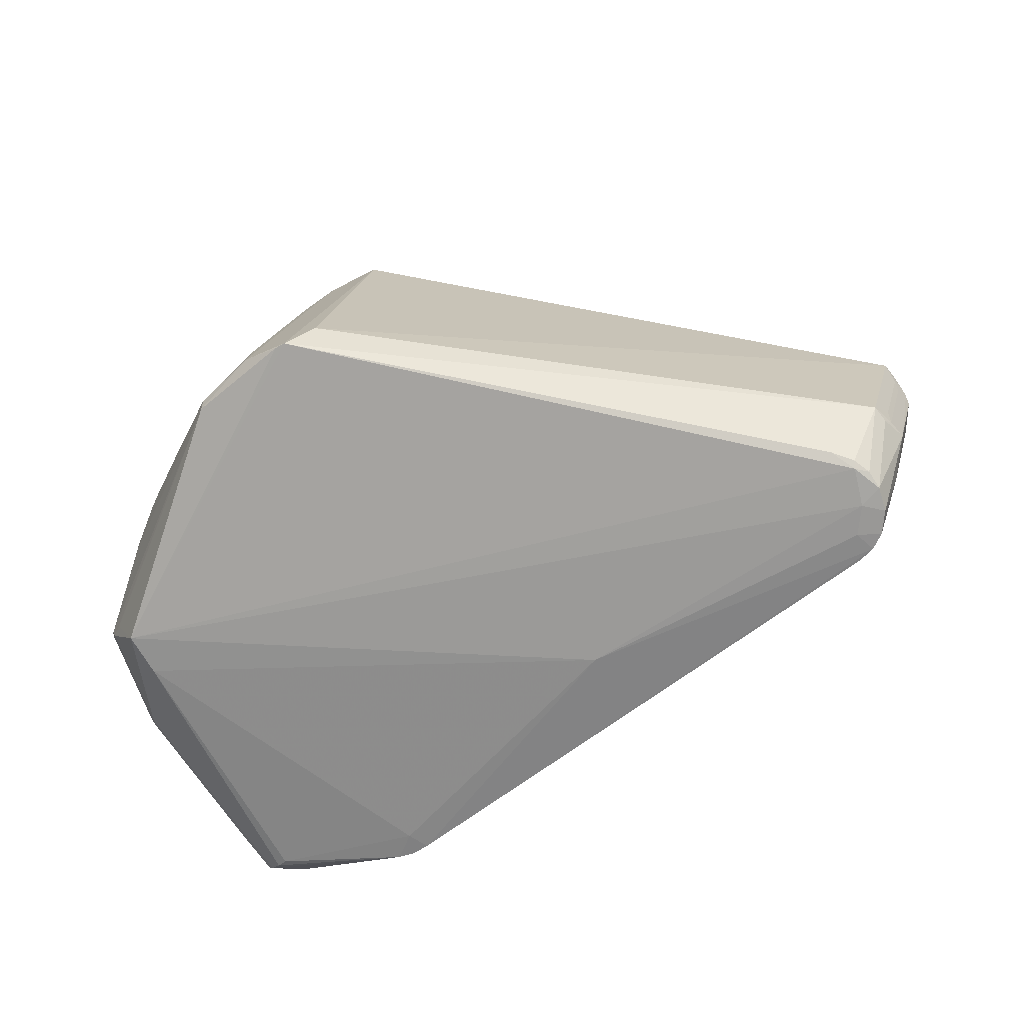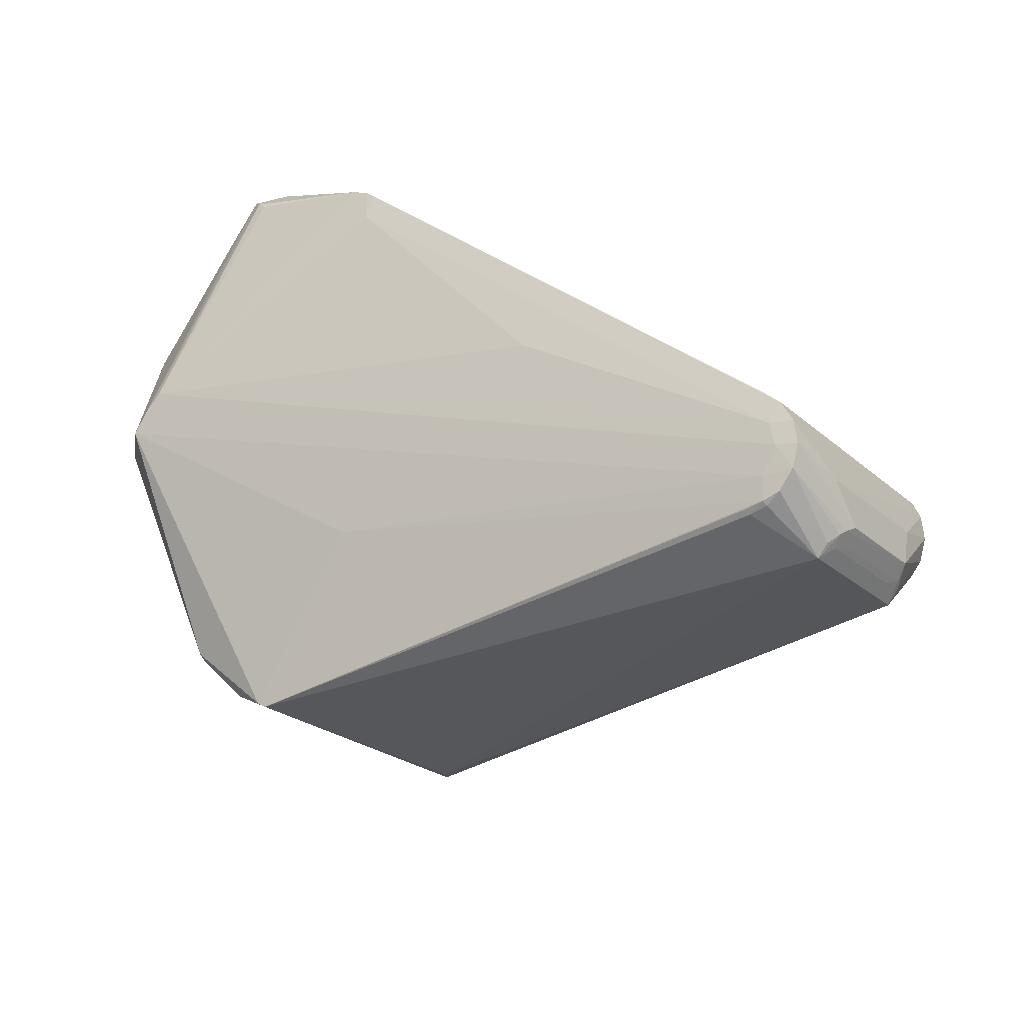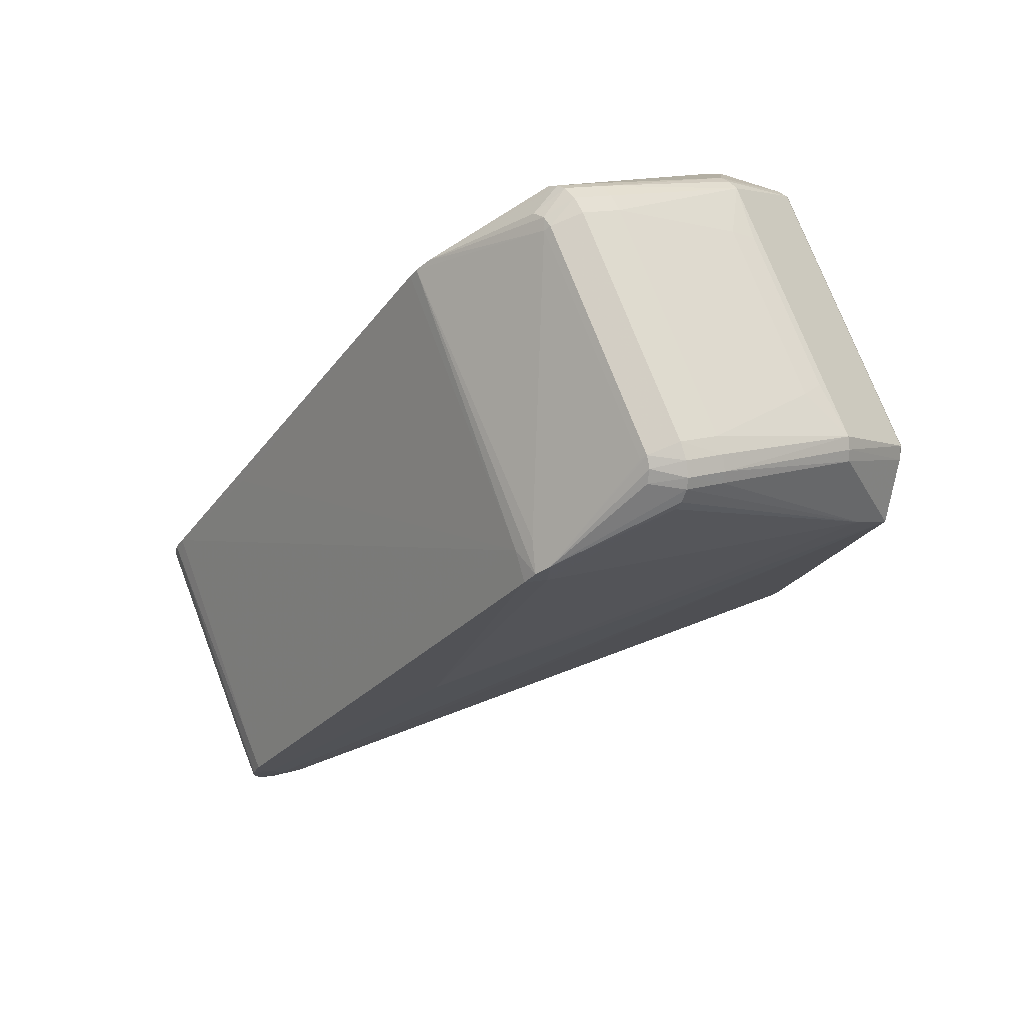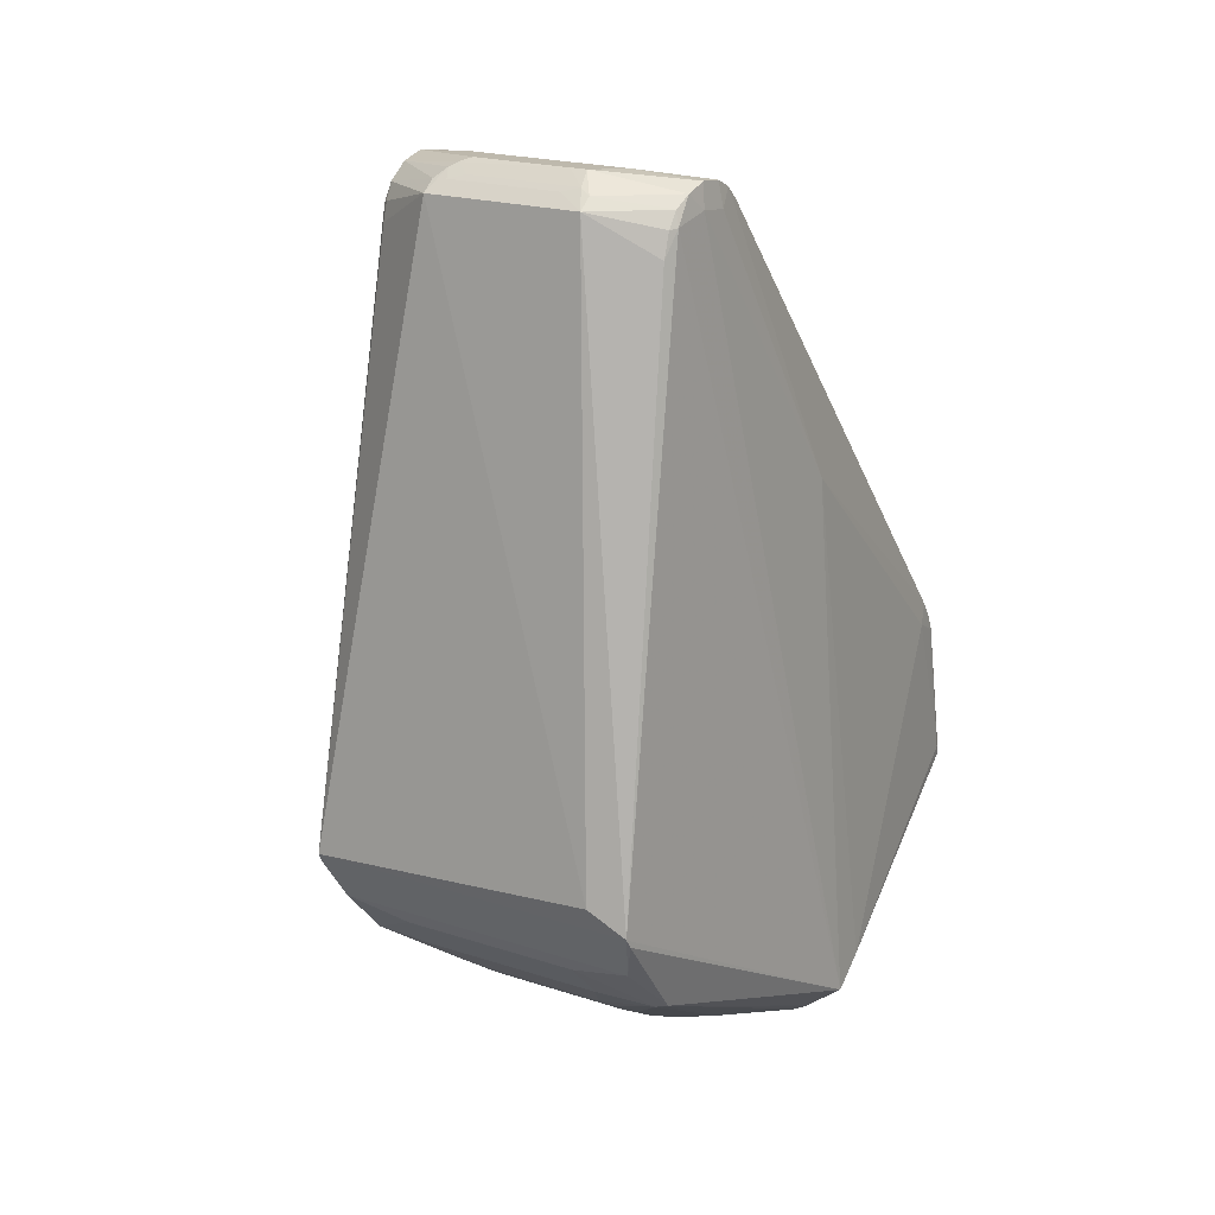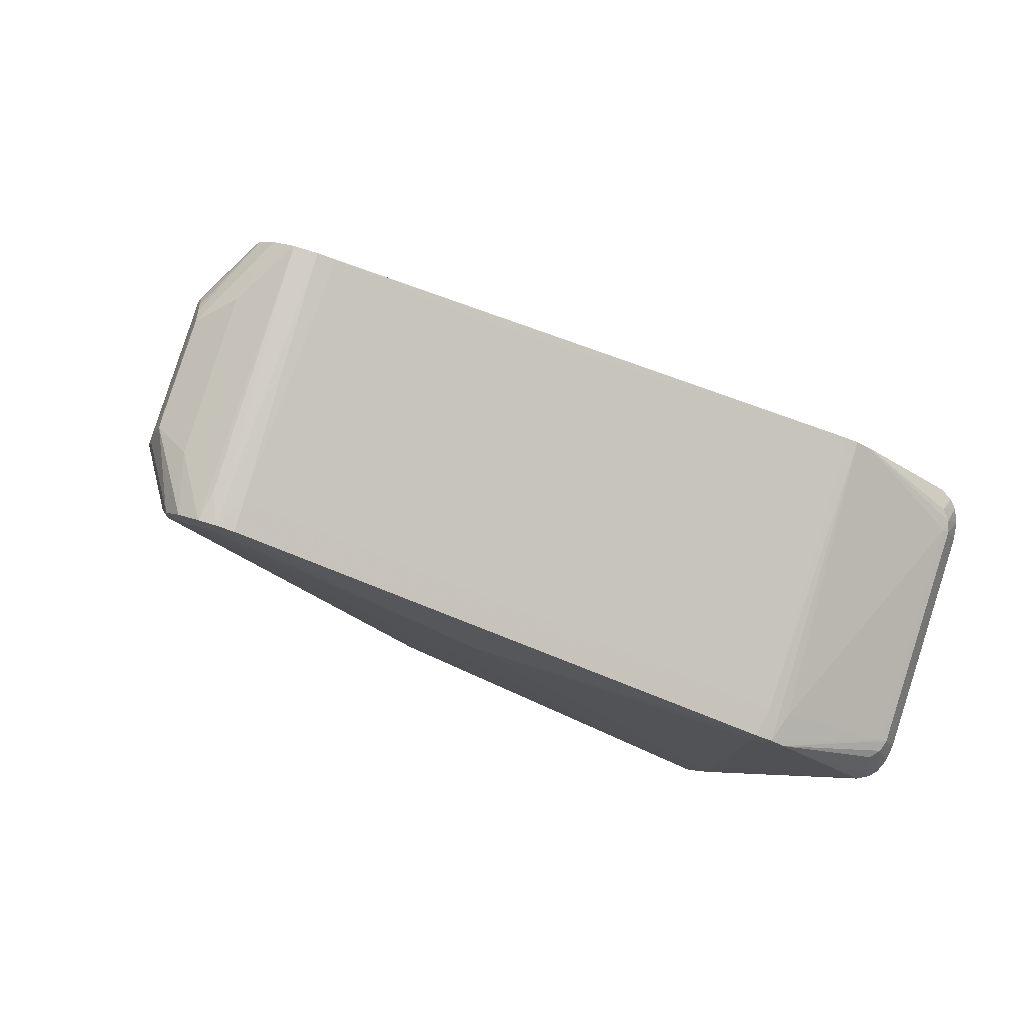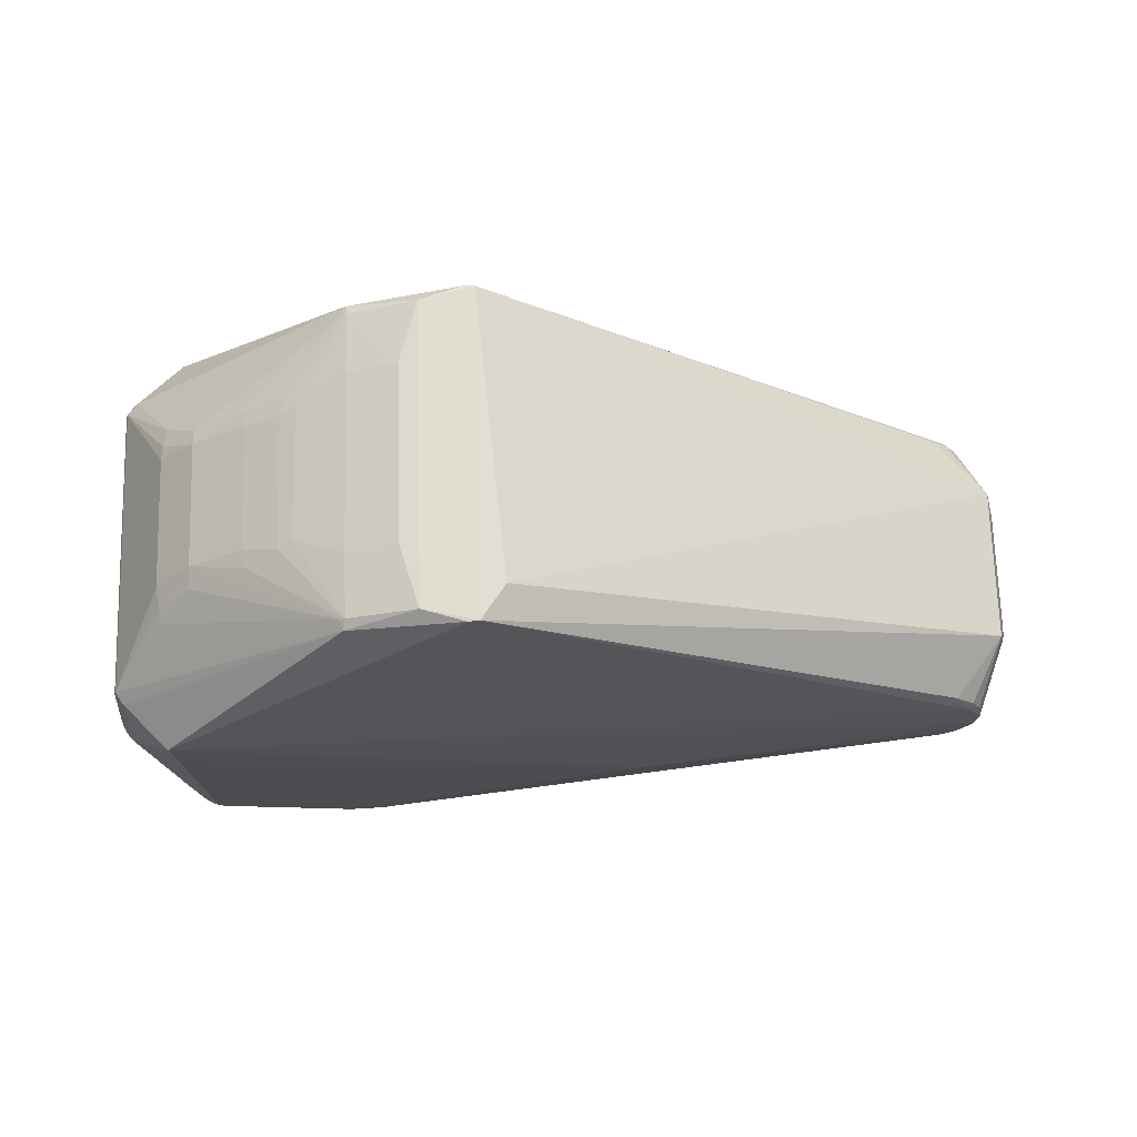
<metadata>
{"format":"obj","ext":"obj","renderer":"f3d","projection":"perspective","resolution":1024,"background":"white","views":[{"elev":-42.7,"azim":26.9,"up":"+Z"},{"elev":14.6,"azim":39.9,"up":"+Y"},{"elev":-38.2,"azim":-134.1,"up":"+Z"},{"elev":-51.3,"azim":101.6,"up":"+Y"},{"elev":-32.0,"azim":142.4,"up":"+Z"},{"elev":8.2,"azim":-3.2,"up":"+Z"}]}
</metadata>
<code>
v -0.2635 0.2728 0.004013
v -0.2633 0.1381 -0.2295
v 0.6352 -0.02204 0.07947
v 0.6329 -0.01944 0.09932
v 0.6368 -0.004185 0.09741
v 0.6408 -0.001282 0.07296
v 0.633 -0.08272 -0.01039
v 0.6409 -0.05666 -0.02134
v 0.6408 -0.06456 -0.03674
v 0.6352 -0.08532 -0.03024
v 0.6199 -0.03998 -0.07439
v 0.6198 0.04999 0.0816
v 0.6265 -0.1138 -0.02786
v 0.6316 -0.09774 -0.03713
v 0.6265 -0.02691 0.1228
v 0.6315 -0.01082 0.1136
v -0.2869 0.02706 0.2557
v 0.6389 -0.001878 0.08728
v -0.07496 0.2736 0.06988
v -0.07879 0.2968 0.05117
v -0.09238 0.2998 0.04943
v -0.1133 0.2996 0.04955
v -0.1247 0.2736 0.06986
v 0.3667 0.1799 0.08609
v -0.2927 -0.241 -0.1196
v -0.2865 -0.1967 -0.1411
v 0.559 -0.02313 -0.1623
v 0.5782 -0.0304 -0.1581
v 0.5682 -0.05245 -0.1507
v 0.5937 -0.04264 -0.1511
v 0.5856 -0.07931 -0.1352
v 0.6071 -0.06373 -0.1389
v 0.6101 -0.08765 -0.1251
v 0.593 -0.1156 -0.1117
v 0.6059 -0.1043 -0.1124
v 0.595 -0.1198 -0.1034
v 0.5736 -0.1354 -0.09445
v 0.5598 -0.006033 -0.1322
v 0.5789 -0.01349 -0.1279
v 0.5897 -0.02119 -0.1235
v 0.6098 0.07475 0.1518
v 0.6059 0.09855 0.138
v 0.5828 0.09419 0.1458
v 0.5917 0.1192 0.1261
v 0.5675 0.1137 0.1346
v 0.5695 0.1337 0.1177
v 0.5509 0.1207 0.1305
v 0.5496 0.1393 0.1145
v 0.57 0.02844 0.1812
v 0.5754 0.02349 0.1782
v 0.5886 0.04 0.1745
v 0.5919 0.0348 0.1716
v 0.5807 0.06346 0.1635
v 0.6029 0.05147 0.1653
v 0.5912 0.1025 0.09576
v 0.5688 0.1167 0.08756
v -0.1136 0.119 -0.2749
v -0.09355 0.1204 -0.2745
v -0.08672 0.09607 -0.2658
v -0.07309 0.1166 -0.2722
v -0.1067 0.1377 -0.2445
v -0.07905 0.1353 -0.2431
v 0.0723 -0.06276 0.2736
v -0.2921 0.002008 0.2704
v -0.2771 0.0505 0.2416
v -0.3428 -0.2112 -0.07552
v -0.343 -0.03512 0.2294
v -0.2583 0.08219 -0.2599
v -0.3134 0.067 -0.2111
v -0.293 0.09984 -0.2489
v -0.3 0.1097 -0.2358
v -0.3063 0.05721 -0.2243
v -0.2842 0.09322 -0.2553
v -0.2975 0.05072 -0.2308
v -0.3029 0.1204 -0.2188
v -0.2704 0.08618 -0.26
v -0.316 0.07752 -0.1943
v -0.2573 0.1223 -0.2486
v -0.2681 0.1302 -0.2399
v -0.2723 0.1379 -0.2288
v -0.2585 0.2713 0.06802
v -0.3136 0.2215 0.0567
v -0.3001 0.2642 0.03208
v -0.2931 0.2706 0.04719
v -0.3065 0.228 0.07176
v -0.2844 0.2729 0.05616
v -0.2977 0.2304 0.08066
v -0.303 0.2549 0.01437
v -0.2705 0.2734 0.06461
v -0.3161 0.2122 0.03916
v -0.2574 0.2816 0.02768
v -0.2725 0.2723 0.004252
v -0.2683 0.2781 0.01651
v 0.2293 0.1568 0.1329
v 0.2295 -0.03106 -0.1928
v 0.03398 -0.4445 0.05044
v 0.03381 -0.2612 0.3684
v -0.3579 0.03894 0.08948
v -0.3578 -0.05313 -0.07017
v -0.3519 -0.03323 -0.09192
v -0.352 0.06768 0.08303
v -0.3512 0.07179 0.0843
v 0.06095 -0.4235 0.08376
v -0.3306 -0.2208 -0.07275
v -0.3591 0.0628 0.15
v -0.3445 0.07088 0.172
v -0.3398 -0.0439 0.2316
v -0.3523 -0.03917 0.2172
v -0.3507 -0.04301 0.2194
v -0.3506 -0.2063 -0.06367
v -0.359 -0.09325 -0.1205
v -0.3529 0.06774 0.162
v -0.3522 -0.2025 -0.0659
v -0.3528 -0.1012 -0.1308
v -0.3449 -0.1095 -0.1377
v -0.296 -0.2501 0.01773
v -0.2631 -0.2738 0.05687
v -0.2978 -0.2465 0.03304
v -0.2038 -0.3151 0.08576
v -0.2638 -0.2678 0.08014
v -0.3015 -0.2355 0.05338
v -0.206 -0.3063 0.1024
v -0.206 -0.2368 0.2229
v -0.1682 -0.2598 0.2358
v -0.1682 -0.3344 0.1063
v -0.1037 -0.4066 0.04599
v -0.09986 -0.4099 0.03518
v 0.02266 -0.4438 0.04893
v -0.02466 -0.4344 0.06069
v -0.098 -0.4106 0.04755
v -0.1514 -0.3408 0.1162
v -0.1515 -0.266 0.2459
v -0.09874 -0.3778 0.1096
v -0.04467 -0.3964 0.1201
v -0.04477 -0.2971 0.2922
v -0.09884 -0.2788 0.2813
v -0.2639 -0.1983 0.2007
v -0.3017 -0.1622 0.1804
v -0.2629 -0.1758 0.2218
v -0.2635 -0.1865 0.2133
v -0.297 -0.1411 0.2112
v -0.2039 -0.2268 0.2389
v -0.2999 -0.1544 0.1944
v -0.1591 -0.2492 0.2619
v -0.1038 -0.2386 0.3372
v -0.1 -0.2304 0.3464
v 0.02248 -0.2594 0.3685
v -0.02482 -0.2652 0.3539
v -0.09816 -0.242 0.3398
f 96 25 34
f 15 13 7
f 103 15 97
f 103 13 15
f 103 97 96
f 96 13 103
f 88 92 80
f 92 1 80
f 83 92 88
f 88 82 83
f 8 9 6
f 37 13 96
f 96 34 37
f 32 9 33
f 32 33 31
f 31 33 34
f 31 34 25
f 25 95 31
f 10 9 8
f 10 7 13
f 61 1 21
f 27 62 38
f 38 28 27
f 115 25 66
f 64 106 67
f 65 23 81
f 92 83 93
f 93 1 92
f 38 62 48
f 46 48 20
f 20 62 21
f 45 65 43
f 94 65 45
f 11 9 32
f 97 15 50
f 97 51 63
f 53 65 64
f 43 65 53
f 64 63 53
f 53 63 51
f 34 33 35
f 14 33 9
f 14 10 13
f 9 10 14
f 13 35 14
f 14 35 33
f 95 28 29
f 29 31 95
f 128 25 96
f 96 129 128
f 130 129 134
f 134 129 148
f 96 97 148
f 148 129 96
f 149 148 146
f 7 10 3
f 3 10 8
f 2 80 1
f 1 61 2
f 57 80 2
f 57 2 58
f 58 2 61
f 21 62 58
f 58 61 21
f 95 59 60
f 60 28 95
f 60 27 28
f 60 59 57
f 57 58 60
f 62 27 60
f 60 58 62
f 111 100 77
f 17 106 64
f 64 65 17
f 85 83 82
f 85 82 105
f 114 113 111
f 114 115 66
f 66 113 114
f 112 67 106
f 112 85 105
f 106 85 112
f 22 23 21
f 81 23 22
f 22 91 86
f 22 93 91
f 21 1 22
f 1 93 22
f 89 65 81
f 89 22 86
f 81 22 89
f 86 17 89
f 89 17 65
f 84 93 83
f 83 85 84
f 86 91 84
f 91 93 84
f 38 48 56
f 56 48 46
f 56 28 38
f 56 46 28
f 19 65 94
f 94 45 19
f 19 45 20
f 19 20 21
f 21 23 19
f 23 65 19
f 24 48 62
f 62 20 24
f 24 20 48
f 46 20 47
f 47 45 46
f 20 45 47
f 44 45 43
f 43 42 44
f 46 45 44
f 15 5 16
f 49 51 97
f 97 50 49
f 49 50 51
f 52 50 15
f 51 50 52
f 41 53 51
f 41 42 43
f 43 53 41
f 41 16 5
f 36 35 13
f 34 35 36
f 13 37 36
f 36 37 34
f 30 29 28
f 30 11 32
f 32 31 30
f 31 29 30
f 133 130 134
f 133 131 130
f 25 128 127
f 127 128 129
f 129 130 127
f 134 148 135
f 135 148 149
f 135 133 134
f 64 146 147
f 97 63 147
f 147 63 64
f 147 148 97
f 147 146 148
f 123 137 122
f 15 7 4
f 7 3 4
f 4 5 15
f 98 101 100
f 98 111 105
f 105 101 98
f 88 77 90
f 100 101 90
f 90 77 100
f 105 82 90
f 90 82 88
f 79 80 57
f 57 78 79
f 25 115 26
f 26 95 25
f 26 59 95
f 87 17 86
f 106 17 87
f 87 85 106
f 86 84 87
f 87 84 85
f 67 112 108
f 108 112 105
f 105 111 108
f 111 113 108
f 28 46 39
f 46 44 39
f 12 42 6
f 12 44 42
f 12 6 9
f 9 11 12
f 11 30 12
f 12 30 44
f 51 52 54
f 54 41 51
f 54 52 15
f 15 16 54
f 16 41 54
f 18 41 5
f 8 6 18
f 6 42 18
f 42 41 18
f 18 3 8
f 18 4 3
f 5 4 18
f 122 137 120
f 120 119 122
f 118 120 121
f 117 120 118
f 66 25 104
f 104 127 66
f 25 127 104
f 117 118 116
f 136 135 149
f 133 135 136
f 137 123 142
f 130 131 125
f 122 119 125
f 125 119 130
f 149 146 145
f 146 139 145
f 145 142 149
f 99 100 111
f 111 98 99
f 99 98 100
f 102 101 105
f 105 90 102
f 102 90 101
f 70 79 78
f 67 108 109
f 44 30 40
f 40 30 28
f 28 39 40
f 130 119 126
f 119 120 126
f 126 120 117
f 117 116 126
f 126 127 130
f 126 116 127
f 110 118 121
f 110 116 118
f 110 108 113
f 110 109 108
f 110 113 66
f 66 127 110
f 127 116 110
f 131 133 132
f 133 136 132
f 132 136 149
f 140 145 139
f 140 143 137
f 137 142 140
f 142 145 140
f 111 77 69
f 73 78 57
f 73 70 78
f 67 109 107
f 64 67 107
f 107 146 64
f 143 109 138
f 137 143 138
f 138 110 121
f 109 110 138
f 121 120 138
f 138 120 137
f 55 39 44
f 44 40 55
f 55 40 39
f 124 125 131
f 131 132 124
f 124 123 122
f 122 125 124
f 141 109 143
f 143 140 141
f 141 107 109
f 141 140 139
f 141 139 146
f 146 107 141
f 72 114 111
f 111 69 72
f 115 114 72
f 75 69 77
f 75 77 88
f 88 80 75
f 57 59 68
f 59 26 68
f 144 132 149
f 144 124 132
f 149 142 144
f 144 142 123
f 123 124 144
f 70 73 74
f 74 72 70
f 115 72 74
f 74 26 115
f 74 73 26
f 69 75 71
f 70 72 71
f 71 72 69
f 71 75 80
f 80 79 71
f 79 70 71
f 26 73 76
f 76 68 26
f 76 73 57
f 57 68 76

</code>
